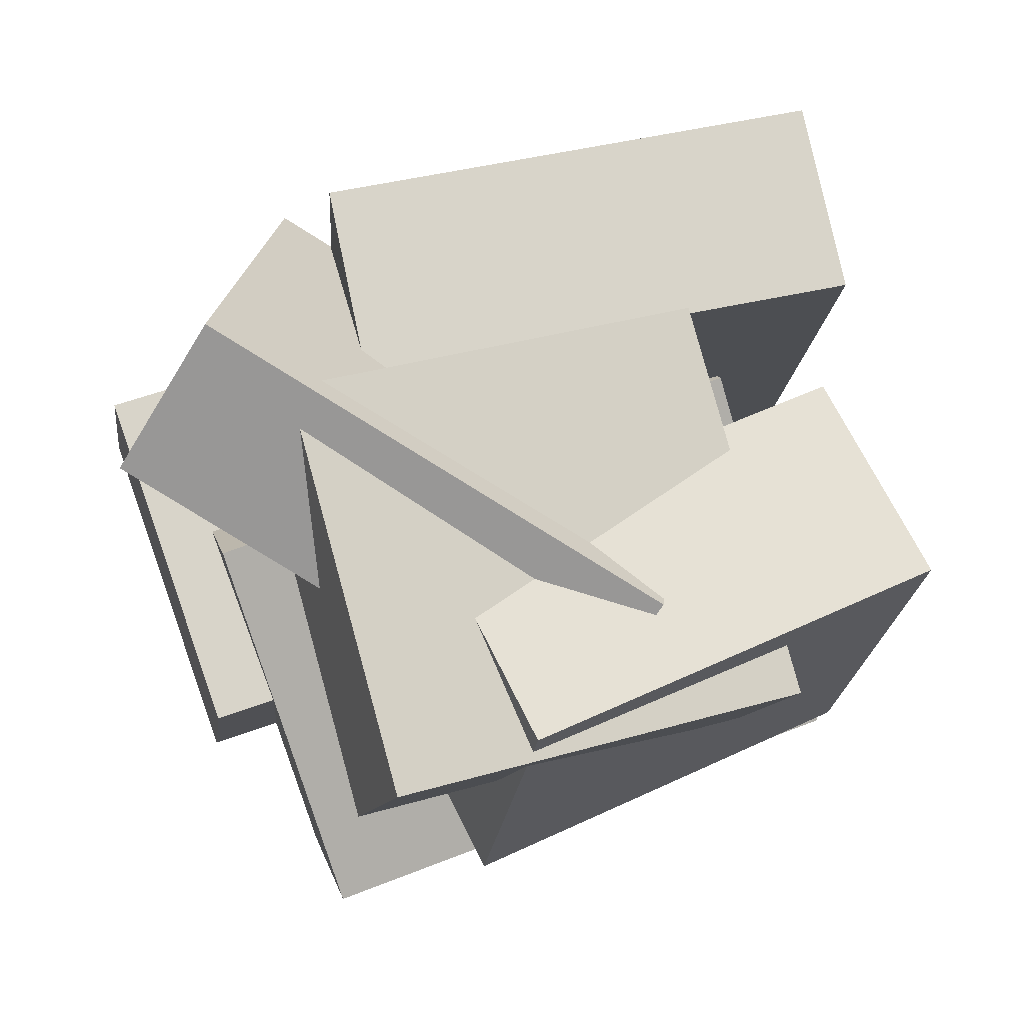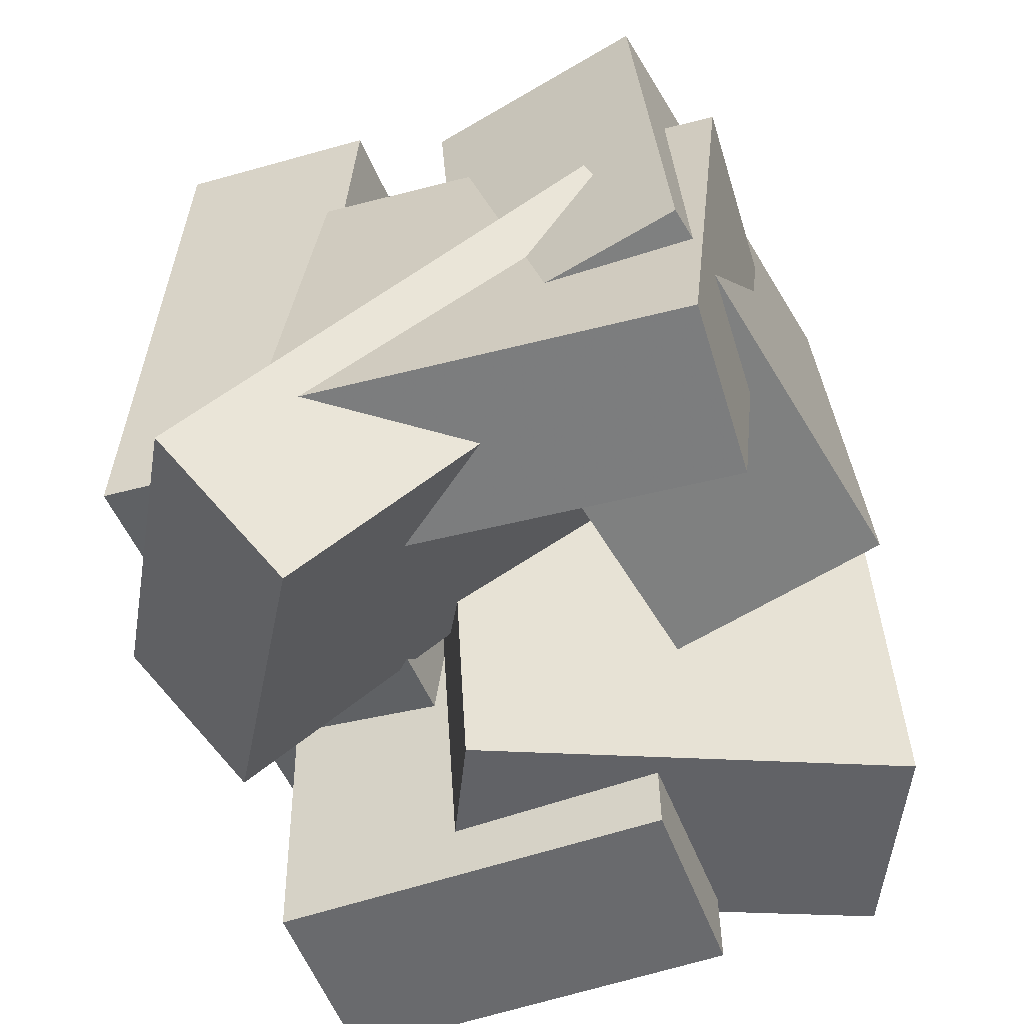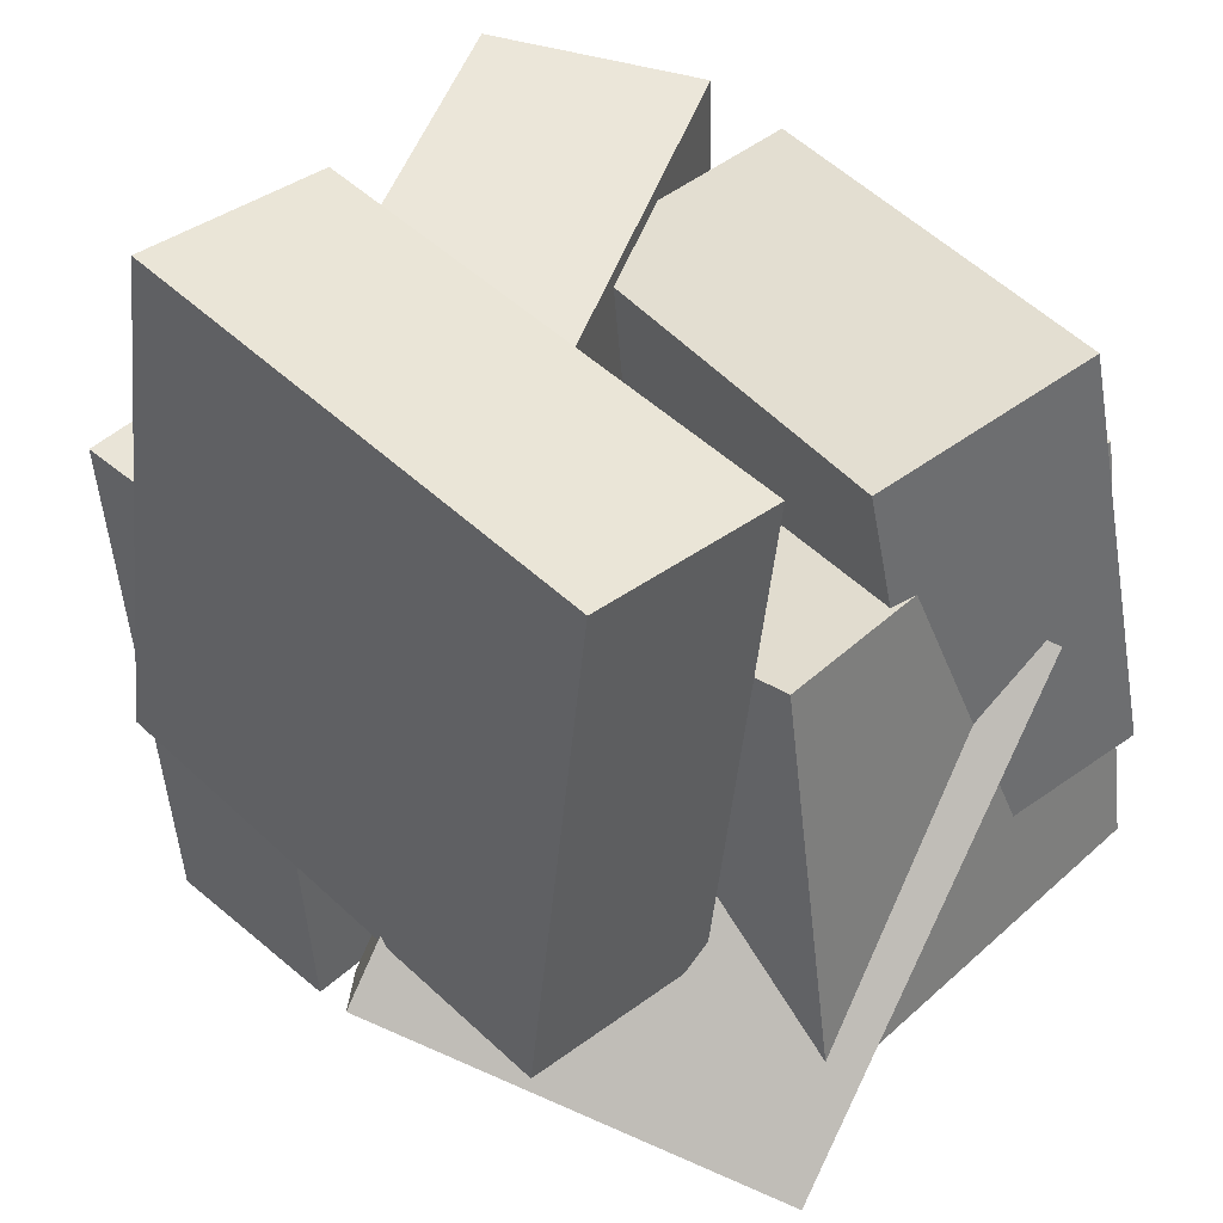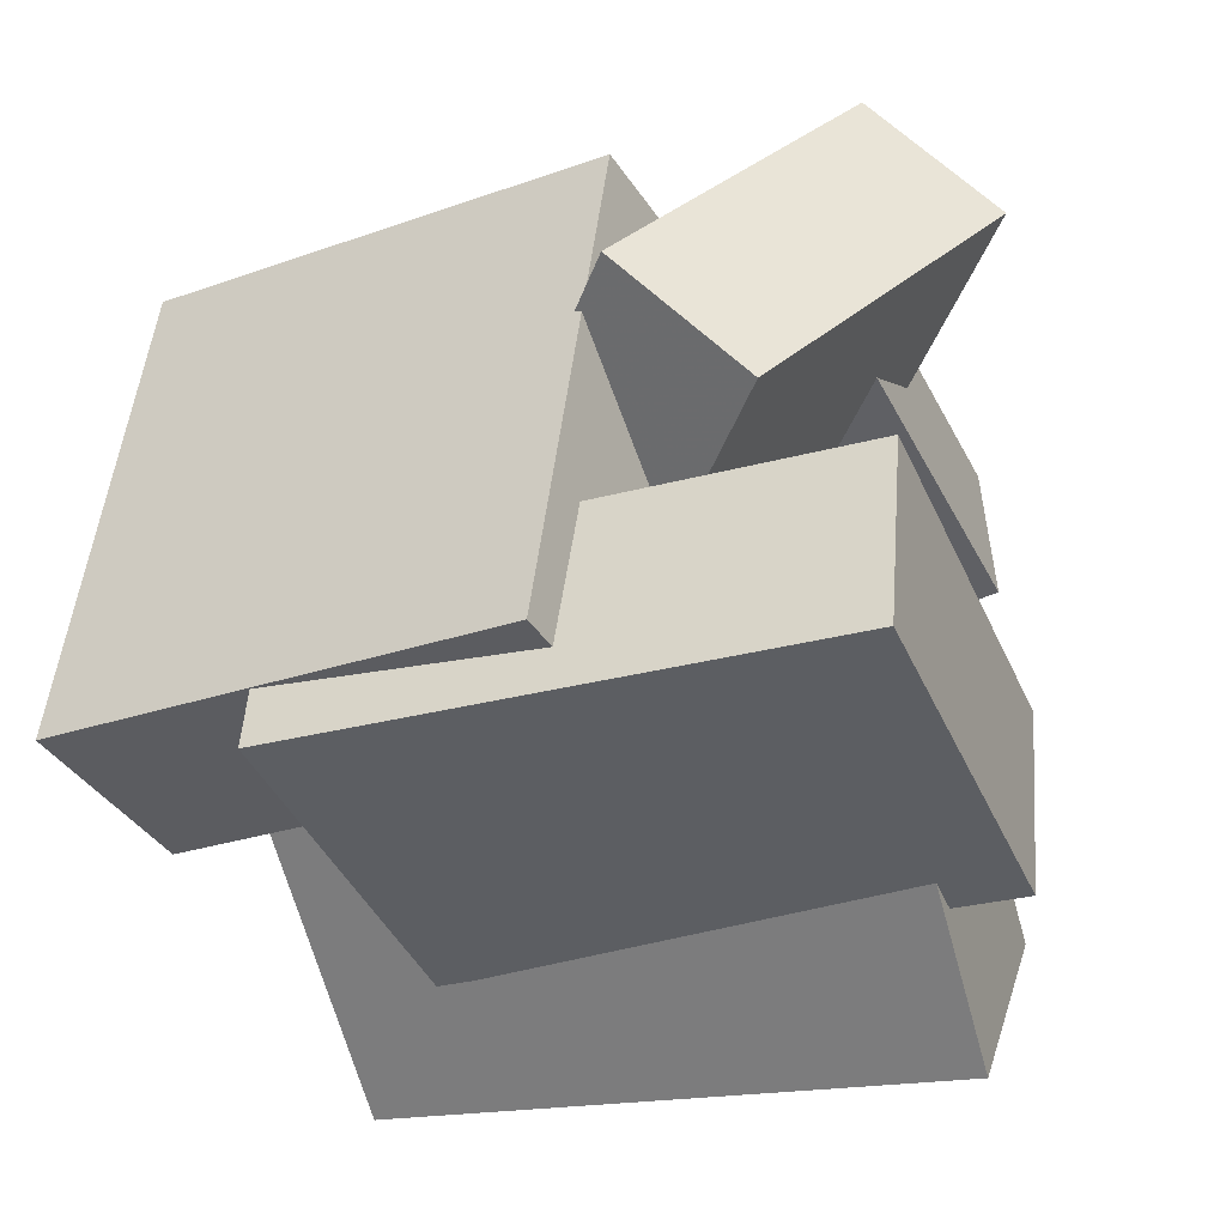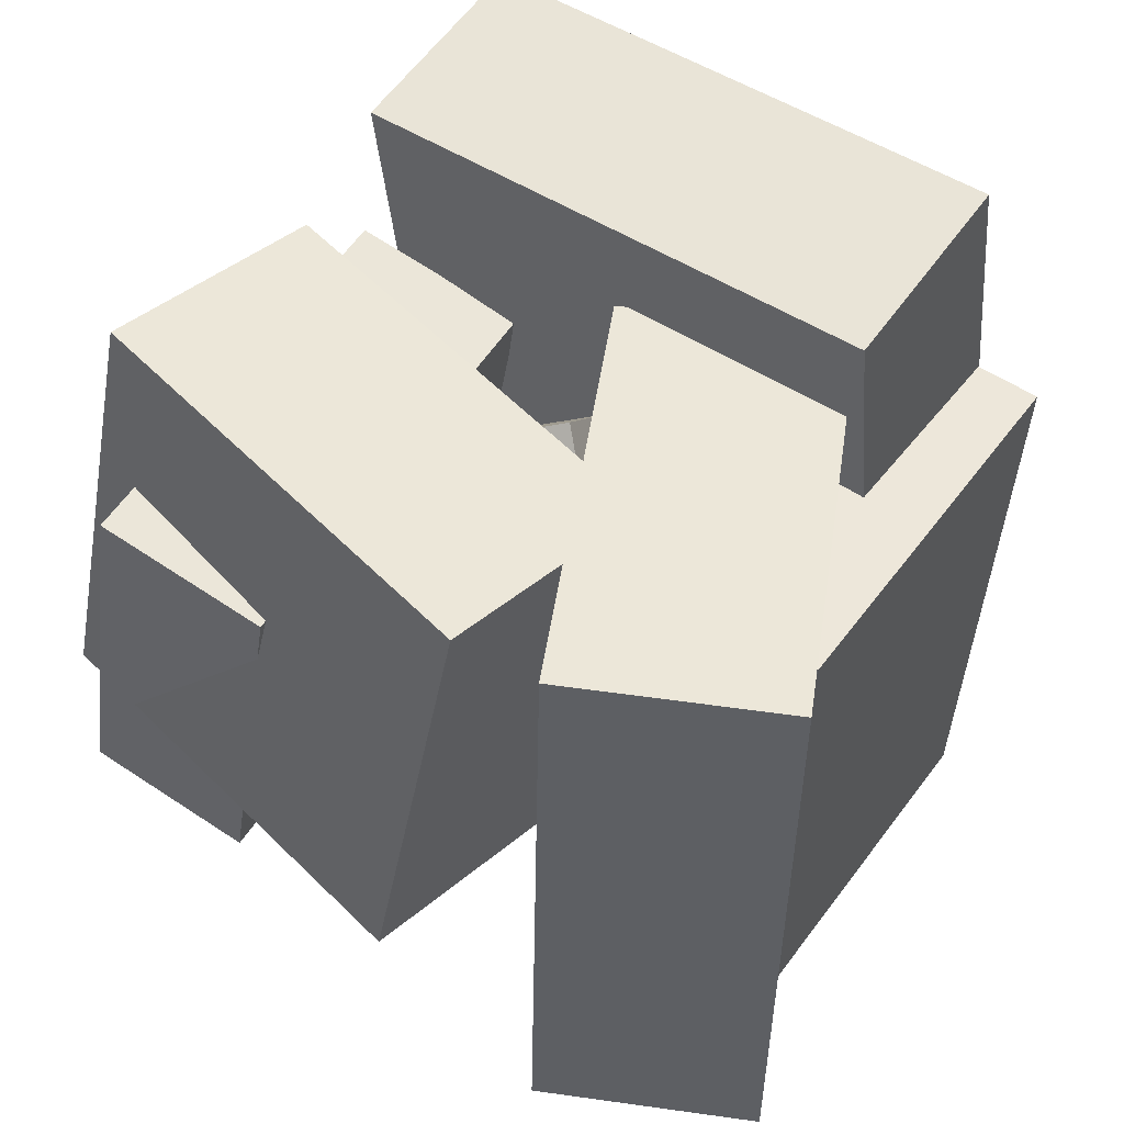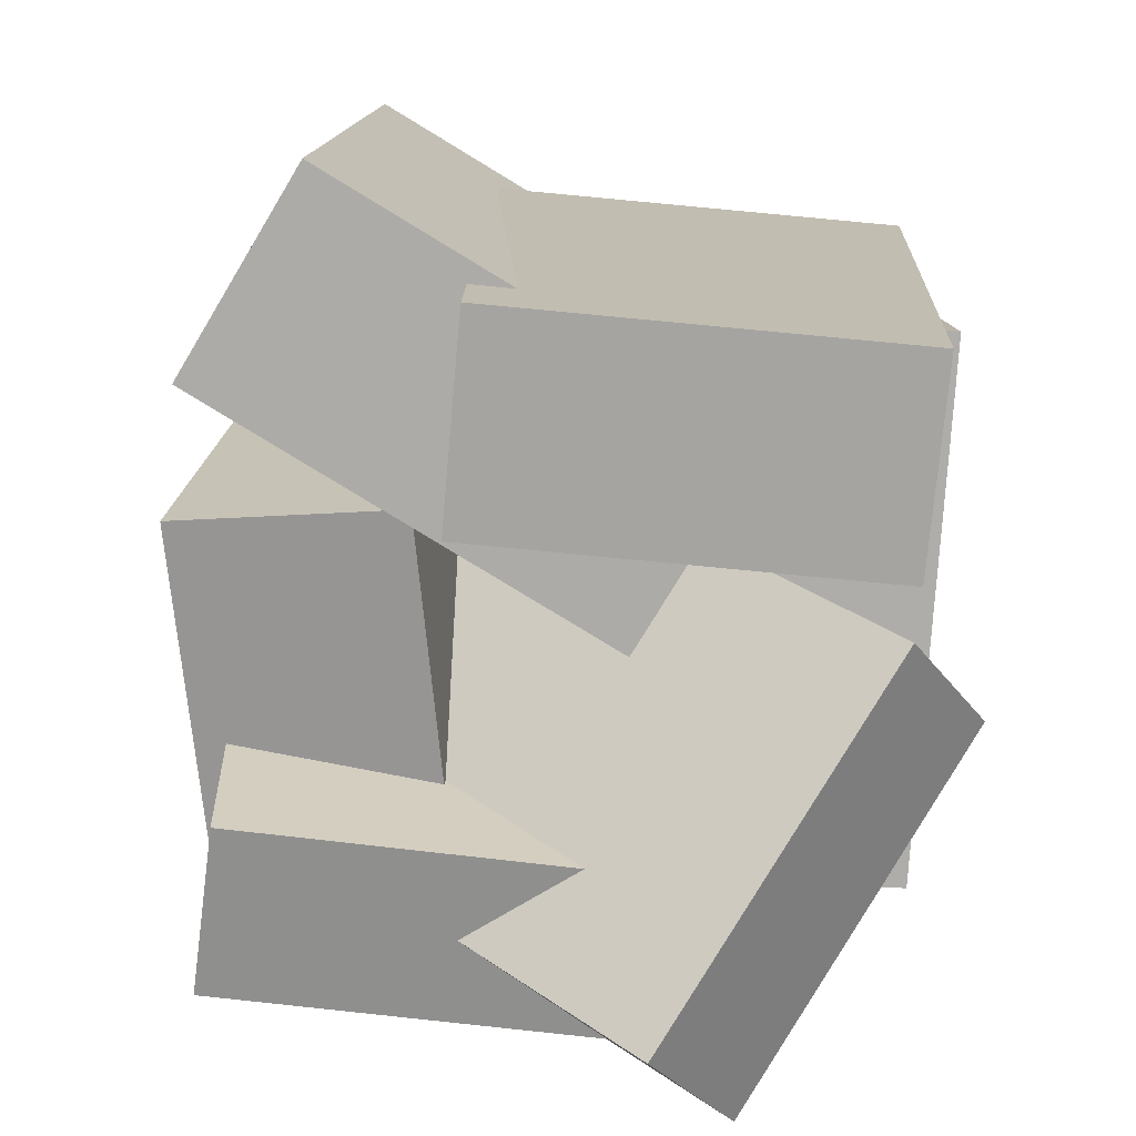
<metadata>
{"format":"obj","ext":"obj","renderer":"f3d","projection":"perspective","resolution":1024,"background":"white","views":[{"elev":62.2,"azim":71.4,"up":"+Z"},{"elev":-50.2,"azim":35.8,"up":"+Y"},{"elev":46.3,"azim":-28.9,"up":"+Y"},{"elev":-23.0,"azim":-65.0,"up":"+Z"},{"elev":51.1,"azim":140.2,"up":"+Y"},{"elev":-75.9,"azim":-169.3,"up":"+Y"}]}
</metadata>
<code>
v -0.3905 -0.3732 0.05525
v -0.02648 -0.5502 0.4092
v -0.4654 -0.2237 0.2071
v -0.1014 -0.4007 0.561
v 0.04987 0.07823 -0.172
v 0.4139 -0.09878 0.1819
v -0.02503 0.2277 -0.02021
v 0.339 0.05071 0.3337
f 1.0 7.0 5.0
f 1.0 3.0 7.0
f 1.0 4.0 3.0
f 1.0 2.0 4.0
f 3.0 8.0 7.0
f 3.0 4.0 8.0
f 5.0 7.0 8.0
f 5.0 8.0 6.0
f 1.0 5.0 6.0
f 1.0 6.0 2.0
f 2.0 6.0 8.0
f 2.0 8.0 4.0
v 0.129 -0.2576 -0.1674
v 0.1778 -0.1982 0.3639
v 0.04449 0.3097 -0.2231
v 0.0933 0.3691 0.3082
v 0.4143 -0.2181 -0.198
v 0.4631 -0.1587 0.3333
v 0.3298 0.3492 -0.2537
v 0.3786 0.4086 0.2776
f 9.0 15.0 13.0
f 9.0 11.0 15.0
f 9.0 12.0 11.0
f 9.0 10.0 12.0
f 11.0 16.0 15.0
f 11.0 12.0 16.0
f 13.0 15.0 16.0
f 13.0 16.0 14.0
f 9.0 13.0 14.0
f 9.0 14.0 10.0
f 10.0 14.0 16.0
f 10.0 16.0 12.0
v -0.4662 -0.54 -0.2895
v -0.398 -0.5298 -0.04825
v -0.4944 0.1873 -0.3124
v -0.4261 0.1976 -0.07115
v 0.01193 -0.5258 -0.4254
v 0.0802 -0.5156 -0.1842
v -0.01619 0.2015 -0.4483
v 0.05209 0.2118 -0.2071
f 17.0 23.0 21.0
f 17.0 19.0 23.0
f 17.0 20.0 19.0
f 17.0 18.0 20.0
f 19.0 24.0 23.0
f 19.0 20.0 24.0
f 21.0 23.0 24.0
f 21.0 24.0 22.0
f 17.0 21.0 22.0
f 17.0 22.0 18.0
f 18.0 22.0 24.0
f 18.0 24.0 20.0
v 0.1501 -0.4172 -0.5861
v -0.2687 -0.4465 -0.2123
v 0.1151 0.3547 -0.5648
v -0.3037 0.3254 -0.1911
v 0.3338 -0.4146 -0.38
v -0.085 -0.4438 -0.006291
v 0.2988 0.3574 -0.3587
v -0.12 0.3281 0.01497
f 25.0 31.0 29.0
f 25.0 27.0 31.0
f 25.0 28.0 27.0
f 25.0 26.0 28.0
f 27.0 32.0 31.0
f 27.0 28.0 32.0
f 29.0 31.0 32.0
f 29.0 32.0 30.0
f 25.0 29.0 30.0
f 25.0 30.0 26.0
f 26.0 30.0 32.0
f 26.0 32.0 28.0
v -0.09553 -0.3621 0.2816
v -0.02647 -0.3215 0.4861
v -0.1063 0.1812 0.1775
v -0.0372 0.2218 0.3821
v 0.4053 -0.3837 0.1168
v 0.4744 -0.3432 0.3214
v 0.3946 0.1595 0.0127
v 0.4637 0.2001 0.2173
f 33.0 39.0 37.0
f 33.0 35.0 39.0
f 33.0 36.0 35.0
f 33.0 34.0 36.0
f 35.0 40.0 39.0
f 35.0 36.0 40.0
f 37.0 39.0 40.0
f 37.0 40.0 38.0
f 33.0 37.0 38.0
f 33.0 38.0 34.0
f 34.0 38.0 40.0
f 34.0 40.0 36.0
v -0.5141 -0.1635 -0.2337
v -0.3471 -0.1786 0.4079
v -0.4416 0.4902 -0.2373
v -0.2746 0.4752 0.4044
v -0.2679 -0.1912 -0.2985
v -0.1008 -0.2062 0.3432
v -0.1954 0.4625 -0.3021
v -0.02833 0.4475 0.3396
f 41.0 47.0 45.0
f 41.0 43.0 47.0
f 41.0 44.0 43.0
f 41.0 42.0 44.0
f 43.0 48.0 47.0
f 43.0 44.0 48.0
f 45.0 47.0 48.0
f 45.0 48.0 46.0
f 41.0 45.0 46.0
f 41.0 46.0 42.0
f 42.0 46.0 48.0
f 42.0 48.0 44.0

</code>
